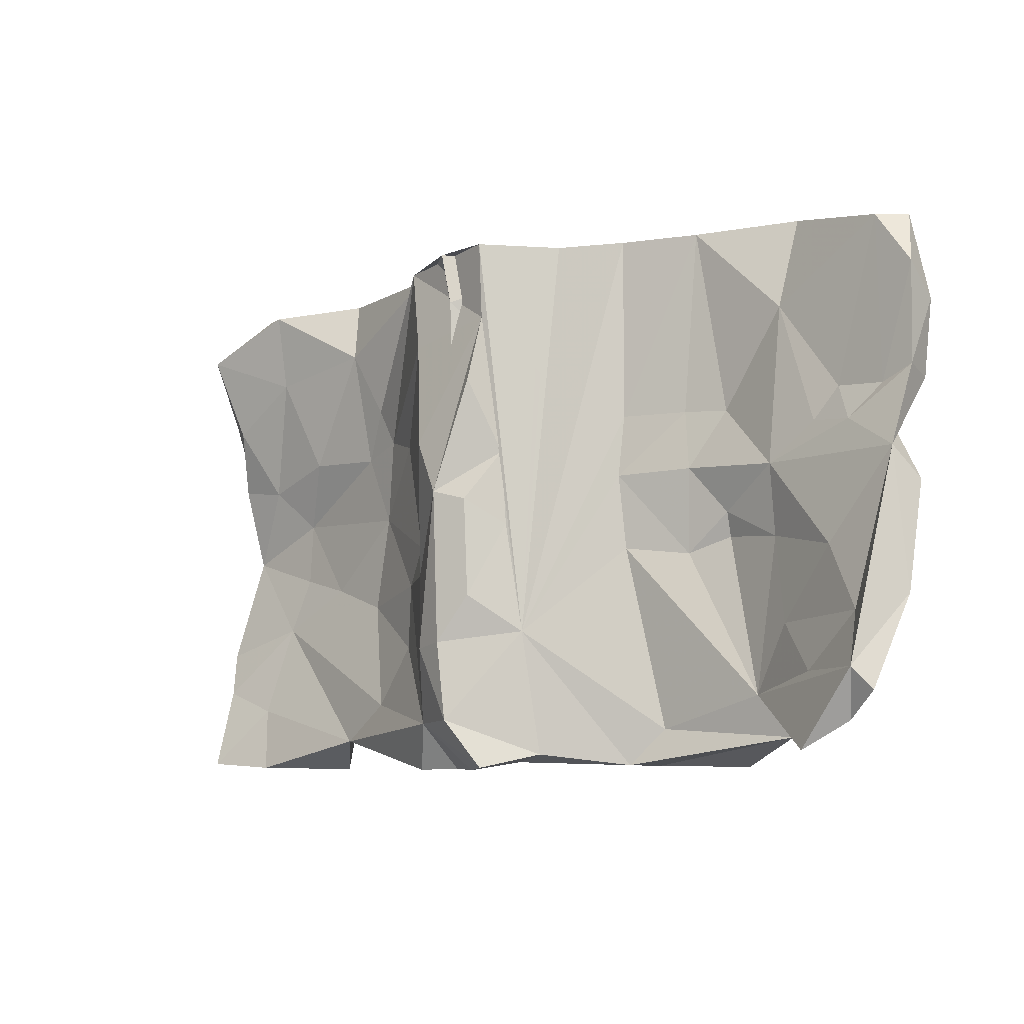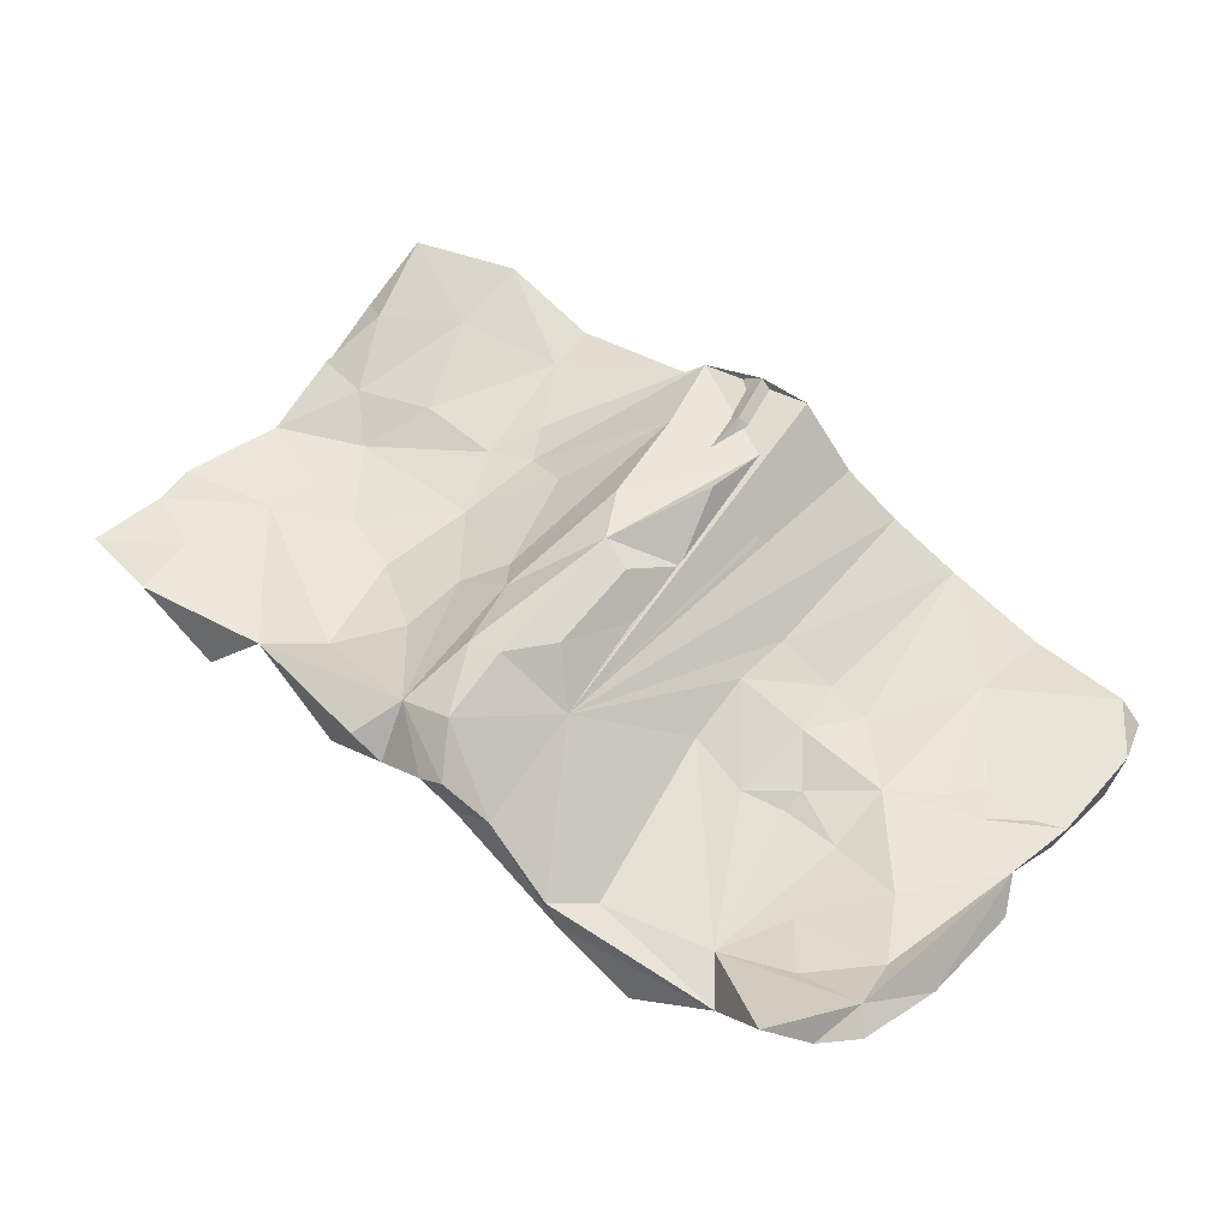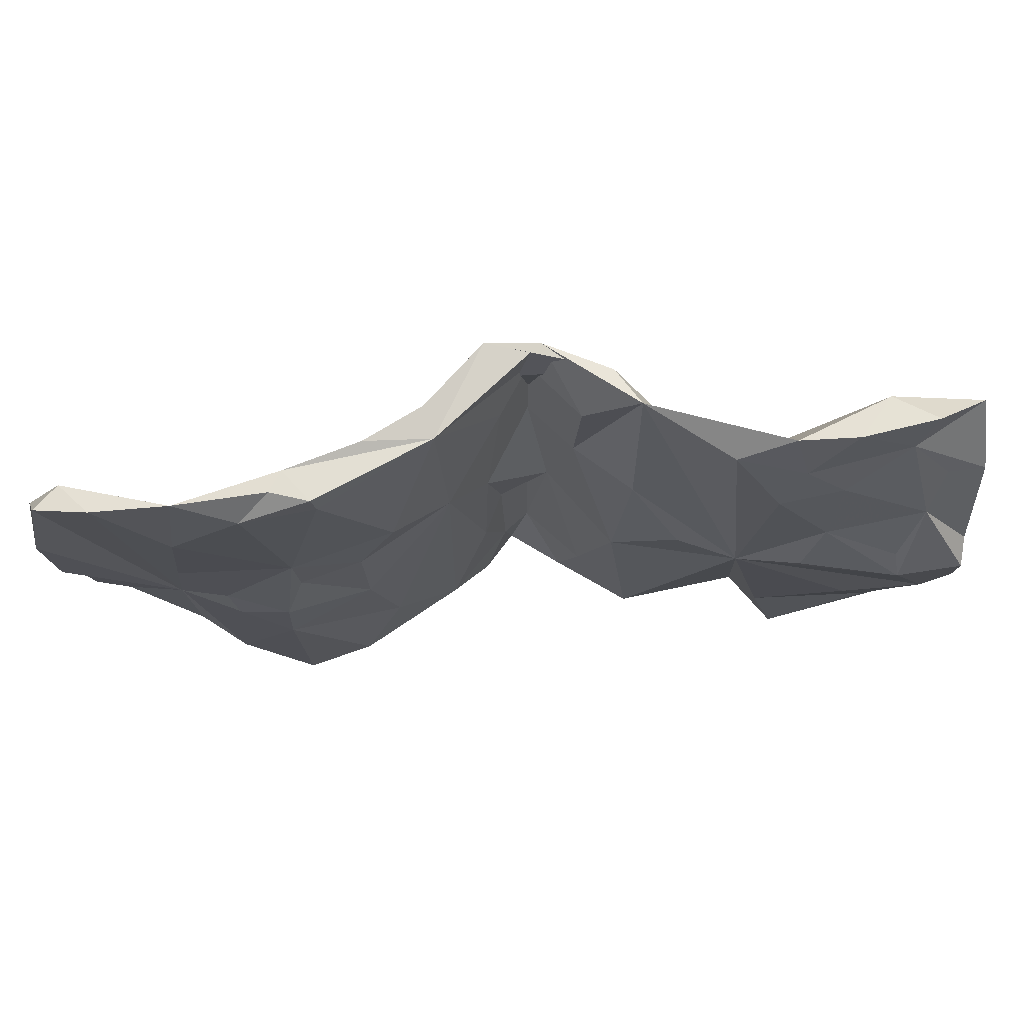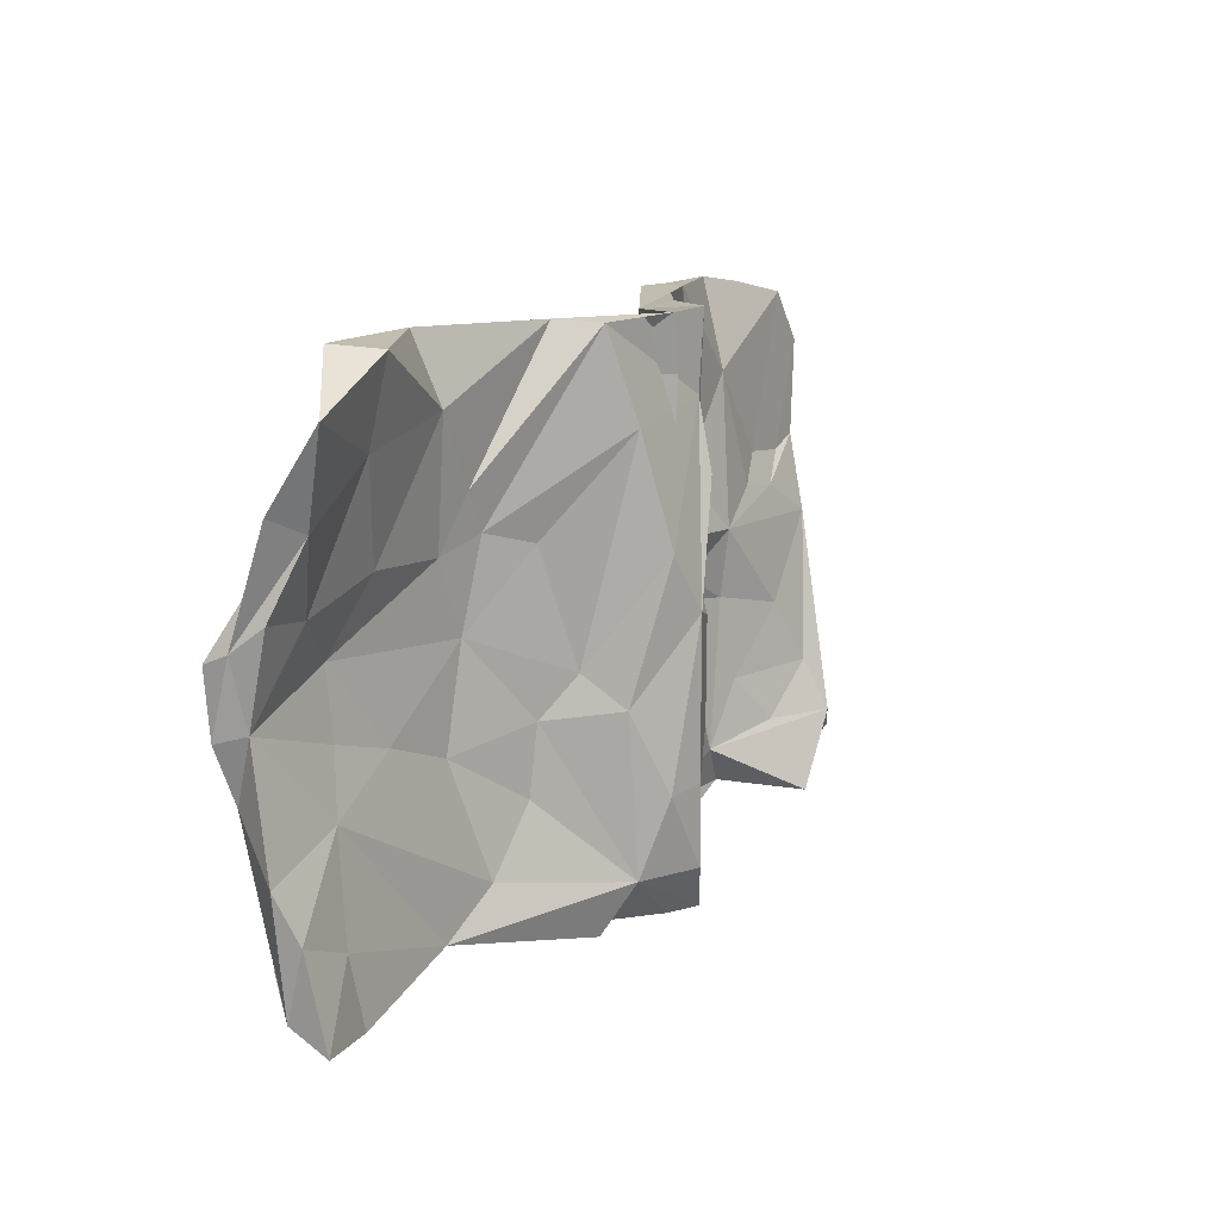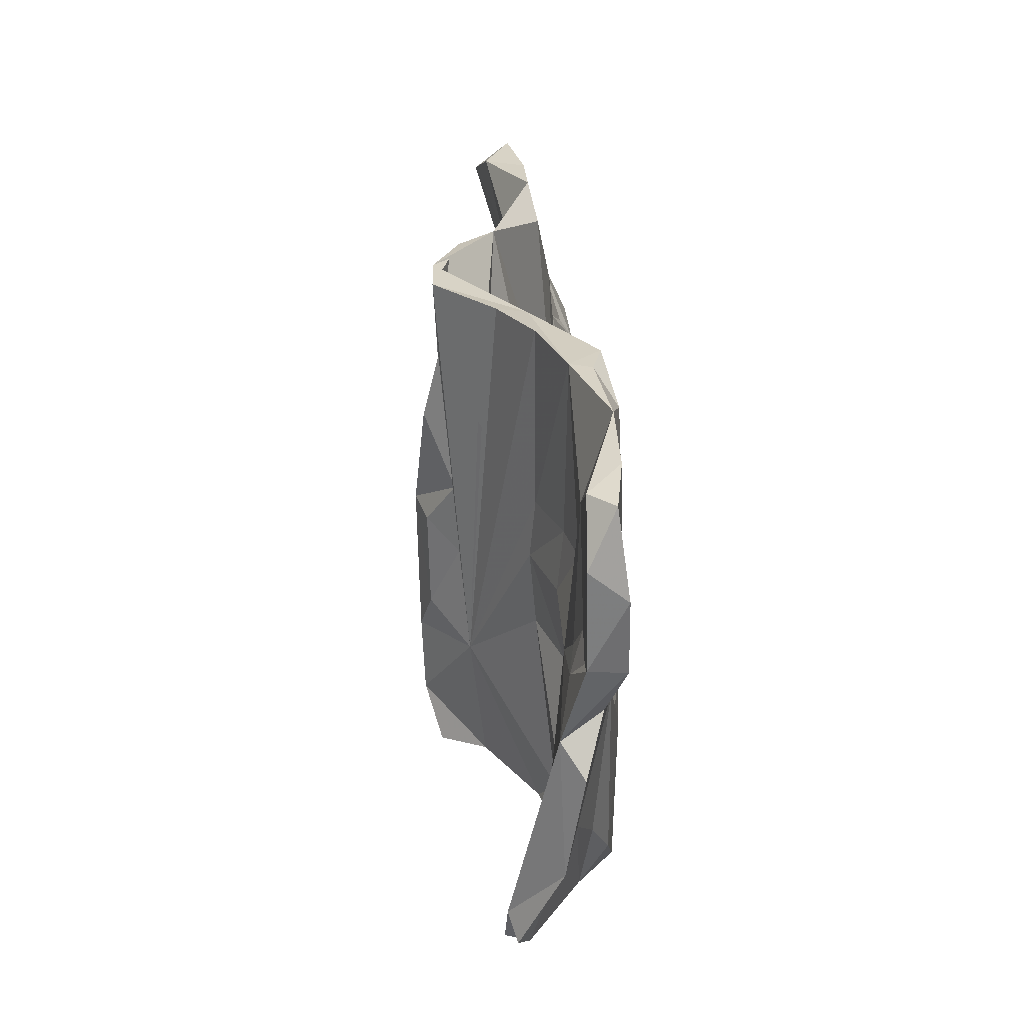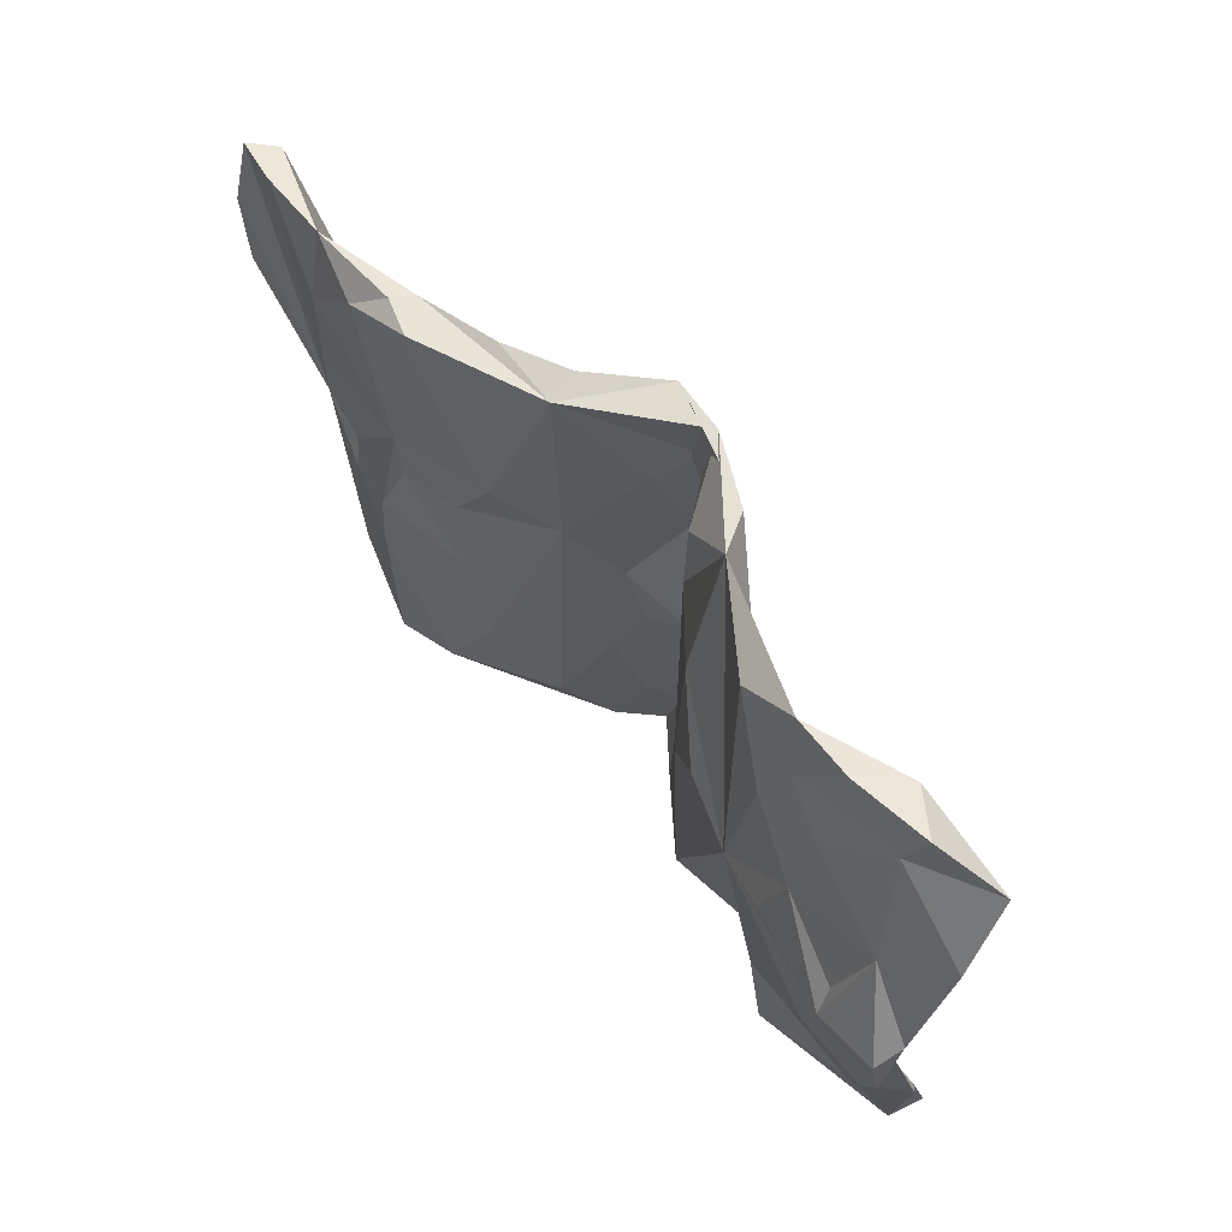
<metadata>
{"format":"obj","ext":"obj","renderer":"f3d","projection":"perspective","resolution":1024,"background":"white","views":[{"elev":-8.3,"azim":39.9,"up":"+Y"},{"elev":58.5,"azim":39.4,"up":"+Z"},{"elev":71.7,"azim":176.5,"up":"+Y"},{"elev":12.1,"azim":-62.0,"up":"+Y"},{"elev":29.0,"azim":86.0,"up":"+Y"},{"elev":61.7,"azim":-127.6,"up":"+Y"}]}
</metadata>
<code>
v 0.7202 -0.3103 0.08564
v 0.7067 -0.221 0.04371
v 0.751 -0.347 0.0716
v 0.7611 0.03449 0.01283
v 0.6964 -0.3905 0.04905
v 0.6296 -0.4353 0.0844
v 0.7797 -0.197 0.003973
v 0.7126 -0.1585 -0.02065
v 0.7861 0.3299 -0.01861
v 0.7805 0.1659 -0.02123
v 0.7896 -0.01819 -0.02363
v 0.7263 0.143 -0.02448
v 0.6086 -0.3102 0.02485
v 0.6449 -0.1111 0.01392
v 0.4802 -0.3412 -0.02847
v 0.7617 0.4182 -0.06148
v 0.7216 0.4175 -0.02239
v 0.786 0.2797 -0.07929
v 0.7702 0.1542 -0.08257
v 0.7324 0.06689 -0.05369
v 0.6714 0.08975 -0.009125
v 0.672 0.4364 -0.07663
v 0.5369 -0.4103 -0.04399
v 0.5931 0.003326 -0.08129
v 0.519 0.03477 -0.01576
v 0.601 0.09654 -0.02103
v 0.6427 0.1495 -0.03065
v 0.5312 0.2992 -0.03558
v 0.5183 -0.08344 -0.03026
v 0.5651 0.2903 -0.09381
v 0.5257 -0.3457 -0.09229
v 0.5433 -0.2285 -0.01369
v 0.5962 0.1032 -0.08081
v 0.5192 -0.03893 -0.0841
v 0.3897 0.1211 -0.08881
v 0.5934 -0.2593 -0.05763
v 0.4158 0.1398 -0.04646
v 0.3701 0.4502 -0.03091
v 0.5027 -0.09601 -0.09962
v 0.4171 -0.0333 -0.04276
v 0.4152 -0.07383 -0.05509
v 0.3824 0.02537 -0.08678
v 0.4142 -0.06649 -0.1134
v 0.3443 -0.09816 -0.03434
v 0.5429 0.4529 -0.07923
v 0.3571 0.04408 -0.01887
v 0.3433 0.1439 -0.02994
v 0.2408 -0.4517 -0.002469
v 0.03253 -0.1643 0.1772
v 0.4073 -0.455 -0.1142
v 0.0361 0.2094 0.1824
v 0.2414 0.143 0.007087
v 0.443 0.4105 -0.1003
v 0.02773 0.001758 0.1807
v 0.2418 -0.08525 0.004903
v 0.2963 -0.3921 -0.02702
v -0.007782 -0.3757 0.1895
v 0.04523 0.322 0.1558
v 0.4177 -0.1723 -0.1172
v 0.2442 0.4502 0.01003
v 0.235 0.03977 0.01573
v 0.1162 -0.4336 0.08536
v 0.098 -0.2258 0.1106
v 0.0758 -0.0409 0.1265
v 0.3908 0.4529 -0.0662
v 0.07125 0.08436 0.1326
v -0.02677 0.01691 0.1987
v 0.1219 0.2233 0.088
v -0.02029 -0.243 0.1946
v 0.3269 0.4513 -0.0843
v 0.04851 -0.4562 0.1623
v 0.1452 0.4472 0.06445
v -0.0773 -0.2507 0.1765
v 0.0455 0.4507 0.1631
v 0.2637 -0.4526 -0.05566
v 0.2698 -0.09919 -0.07033
v 0.2759 0.04757 -0.06213
v 0.2254 -0.2763 -0.05696
v 0.2136 0.1552 -0.04682
v 0.01655 -0.336 0.1001
v 0.1316 0.434 0.01316
v 0.3202 0.4106 -0.08412
v 0.2935 -0.415 -0.09279
v 0.02336 0.294 0.09988
v 0.02371 -0.1109 0.1002
v 0.002972 -0.4595 0.1305
v -0.02737 -0.3472 0.139
v -0.0262 0.3593 0.1578
v -0.02559 0.1929 0.1503
v 0.05478 -0.4455 0.06482
v 0.04825 0.0166 0.07871
v 0.1166 0.1116 0.01442
v 0.05478 -0.2013 0.05748
v -0.05912 -0.02946 0.1097
v 0.1197 -0.3868 0.00305
v -0.1043 -0.3781 0.1362
v -0.1152 0.2916 0.143
v -0.02798 -0.1033 0.1459
v -0.07954 0.1093 0.1795
v -0.1582 0.4403 0.1101
v -0.04553 0.4481 0.1587
v -0.0968 0.2079 0.06614
v -0.121 -0.1177 0.1286
v -0.1449 -0.4567 0.09372
v -0.1062 0.3649 0.06261
v -0.119 -0.3402 0.04209
v -0.1986 0.4466 0.04751
v -0.1675 -0.05753 0.07414
v -0.2294 0.1375 0.0411
v -0.1715 -0.1264 0.000759
v -0.08605 -0.4546 0.0669
v -0.416 -0.399 4.7e-05
v -0.238 -0.2324 0.03086
v -0.226 -0.1195 0.03785
v -0.3186 -0.3343 0.0177
v -0.2737 0.04672 -0.05544
v -0.3801 -0.009765 -0.07909
v -0.193 0.1838 -0.005245
v -0.3432 0.2253 -7.6e-05
v -0.2098 -0.449 -0.01769
v -0.3415 0.409 -0.04227
v -0.4104 0.3417 0.003903
v -0.3363 0.0176 -0.01813
v -0.3702 -0.1462 -0.02403
v -0.3092 0.1615 -0.000209
v -0.5903 0.4397 0.03792
v -0.4914 -0.4494 -0.07646
v -0.3881 0.138 -0.02094
v -0.4344 0.4509 -0.0311
v -0.4608 0.3528 -0.05272
v -0.4843 -0.1059 -0.0412
v -0.4502 -0.3184 -0.06789
v -0.4243 0.2639 -0.07189
v -0.6155 -0.1766 -0.0381
v -0.633 -0.4463 0.01172
v -0.5348 0.449 -0.03083
v -0.5956 0.3072 0.009347
v -0.5915 0.03188 -0.06814
v -0.5283 0.2909 -0.06377
v -0.6621 0.4511 -0.00825
v -0.6336 0.3712 -0.02343
v -0.4842 0.03903 -0.109
v -0.5171 0.1438 -0.08758
v -0.5352 0.145 -0.02633
v -0.7492 -0.4378 0.0339
v -0.6515 0.03553 -0.14
v -0.7574 0.3695 0.0491
v -0.6478 -0.3353 -0.004421
v -0.5961 -0.1875 -0.1002
v -0.704 0.2763 -0.03725
v -0.6787 0.1963 -0.07836
v -0.7236 0.2246 0.005543
v -0.7103 -0.2611 -0.07948
v -0.6613 -0.3506 -0.06137
v -0.5887 -0.0782 -0.05824
v -0.666 0.1032 -0.04199
v -0.7478 -0.2971 -0.00376
v -0.7729 0.2509 -0.02465
v -0.7422 -0.4067 -0.03424
v -0.7446 -0.03251 -0.07726
v -0.7711 -0.2197 -0.03305
v -0.7418 -0.3376 -0.05232
v -0.7547 0.1126 -0.04042
v -0.7282 -0.1355 -0.1109
v -0.644 0.0794 -0.1144
v -0.7671 0.07485 -0.08923
v -0.7645 -0.04363 -0.1209
v -0.7592 0.05584 -0.1351
f 81 38 70
f 65 70 38
f 82 81 70
f 60 38 81
f 101 81 88
f 84 88 81
f 105 101 88
f 74 81 101
f 100 74 101
f 72 81 74
f 60 81 72
f 63 72 74
f 92 84 81
f 53 82 70
f 79 81 82
f 102 88 89
f 84 89 88
f 94 102 89
f 105 88 102
f 107 100 101
f 107 101 105
f 58 100 97
f 125 97 100
f 102 107 105
f 116 117 118
f 107 118 117
f 119 100 107
f 129 122 107
f 119 107 122
f 121 129 107
f 126 122 129
f 130 129 121
f 117 121 107
f 133 121 117
f 136 126 129
f 130 136 129
f 140 126 136
f 126 137 122
f 144 122 137
f 133 130 121
f 147 137 126
f 147 126 140
f 141 140 136
f 136 130 141
f 139 141 130
f 141 147 140
f 60 72 63
f 58 63 74
f 158 147 141
f 86 90 62
f 75 62 90
f 71 86 62
f 80 90 86
f 87 80 86
f 95 90 80
f 111 87 86
f 96 111 86
f 106 87 111
f 71 96 86
f 104 111 96
f 112 104 96
f 50 23 75
f 48 75 23
f 83 50 75
f 31 23 50
f 56 48 23
f 15 56 23
f 63 48 56
f 6 15 23
f 55 56 15
f 62 75 48
f 63 62 48
f 95 75 90
f 57 71 62
f 57 96 71
f 62 63 57
f 69 57 63
f 73 96 57
f 36 23 31
f 59 31 50
f 23 5 6
f 1 6 5
f 1 15 6
f 3 1 5
f 13 15 1
f 154 159 162
f 153 162 159
f 157 159 145
f 135 145 159
f 161 159 157
f 148 157 145
f 154 127 159
f 135 159 127
f 132 127 154
f 145 135 148
f 112 148 135
f 134 157 148
f 112 135 127
f 132 112 127
f 112 117 120
f 110 120 117
f 111 112 120
f 132 117 112
f 134 112 115
f 96 115 112
f 120 106 111
f 110 106 120
f 104 112 111
f 95 83 75
f 78 83 95
f 92 78 95
f 59 83 78
f 59 50 83
f 151 166 158
f 152 158 166
f 150 151 158
f 168 166 151
f 141 151 150
f 165 151 143
f 139 143 151
f 150 158 141
f 152 147 158
f 74 100 58
f 17 9 16
f 18 16 9
f 22 17 16
f 45 17 22
f 24 22 16
f 18 24 16
f 30 22 24
f 38 28 45
f 17 45 28
f 65 38 45
f 37 28 38
f 30 45 22
f 53 45 30
f 53 65 45
f 68 63 58
f 52 60 63
f 52 38 60
f 53 70 65
f 133 143 139
f 141 139 151
f 130 133 139
f 117 143 133
f 156 144 137
f 152 156 137
f 138 144 156
f 142 143 117
f 144 128 122
f 119 122 128
f 138 128 144
f 125 119 128
f 109 97 125
f 123 109 125
f 108 97 109
f 79 82 35
f 53 35 82
f 77 79 35
f 81 79 92
f 77 92 79
f 52 47 38
f 37 38 47
f 61 47 52
f 61 52 63
f 66 63 68
f 68 58 66
f 51 66 58
f 67 66 51
f 67 51 58
f 35 53 30
f 33 35 30
f 33 30 24
f 28 27 17
f 12 17 27
f 26 27 28
f 9 17 12
f 21 12 27
f 18 9 10
f 12 10 9
f 19 18 10
f 21 10 12
f 163 156 152
f 84 91 89
f 94 89 91
f 92 91 84
f 94 85 98
f 87 98 85
f 67 99 103
f 108 103 99
f 73 67 103
f 97 108 99
f 114 103 108
f 69 67 73
f 96 73 103
f 43 34 39
f 24 39 34
f 59 43 39
f 35 34 43
f 76 42 43
f 35 43 42
f 59 76 43
f 77 42 76
f 61 63 55
f 56 55 63
f 49 63 64
f 66 64 63
f 64 54 49
f 67 49 54
f 66 54 64
f 67 69 49
f 63 49 69
f 44 41 40
f 29 40 41
f 46 44 40
f 15 41 44
f 25 40 29
f 15 29 41
f 35 24 34
f 14 25 29
f 4 25 14
f 32 14 29
f 8 11 7
f 4 7 11
f 3 8 7
f 24 11 8
f 20 4 11
f 1 7 4
f 20 11 24
f 2 4 14
f 117 149 164
f 153 164 149
f 146 117 164
f 159 164 153
f 164 161 160
f 134 160 161
f 167 164 160
f 159 161 164
f 132 149 117
f 160 134 155
f 131 155 134
f 134 124 131
f 123 131 124
f 115 124 134
f 124 114 123
f 108 123 114
f 113 114 124
f 115 113 124
f 96 114 113
f 106 110 94
f 102 94 110
f 1 4 2
f 32 2 14
f 47 61 46
f 44 46 61
f 37 47 46
f 157 134 161
f 146 164 167
f 66 67 54
f 92 77 76
f 96 103 114
f 109 123 108
f 117 116 110
f 118 110 116
f 138 131 123
f 138 155 131
f 146 142 117
f 143 142 146
f 160 155 138
f 156 160 138
f 166 167 160
f 21 25 4
f 46 40 25
f 33 24 35
f 37 46 25
f 77 35 42
f 58 99 67
f 44 61 55
f 15 44 55
f 85 94 91
f 87 94 98
f 28 37 25
f 19 20 24
f 25 21 26
f 27 26 21
f 28 25 26
f 19 4 20
f 10 4 19
f 21 4 10
f 167 168 146
f 151 146 168
f 166 168 167
f 163 166 160
f 128 138 123
f 118 102 110
f 78 92 76
f 134 148 112
f 96 113 115
f 94 87 106
f 93 92 95
f 93 95 80
f 85 80 87
f 69 73 57
f 24 31 59
f 8 5 23
f 3 5 8
f 36 8 23
f 32 15 13
f 2 13 1
f 7 1 3
f 153 154 162
f 128 123 125
f 18 19 24
f 97 99 58
f 93 91 92
f 107 102 118
f 100 119 125
f 160 156 163
f 165 143 146
f 152 166 163
f 146 151 165
f 59 78 76
f 91 93 85
f 80 85 93
f 24 59 39
f 32 29 15
f 36 24 8
f 154 153 149
f 154 149 132
f 152 137 147
f 36 31 24
f 13 2 32

</code>
